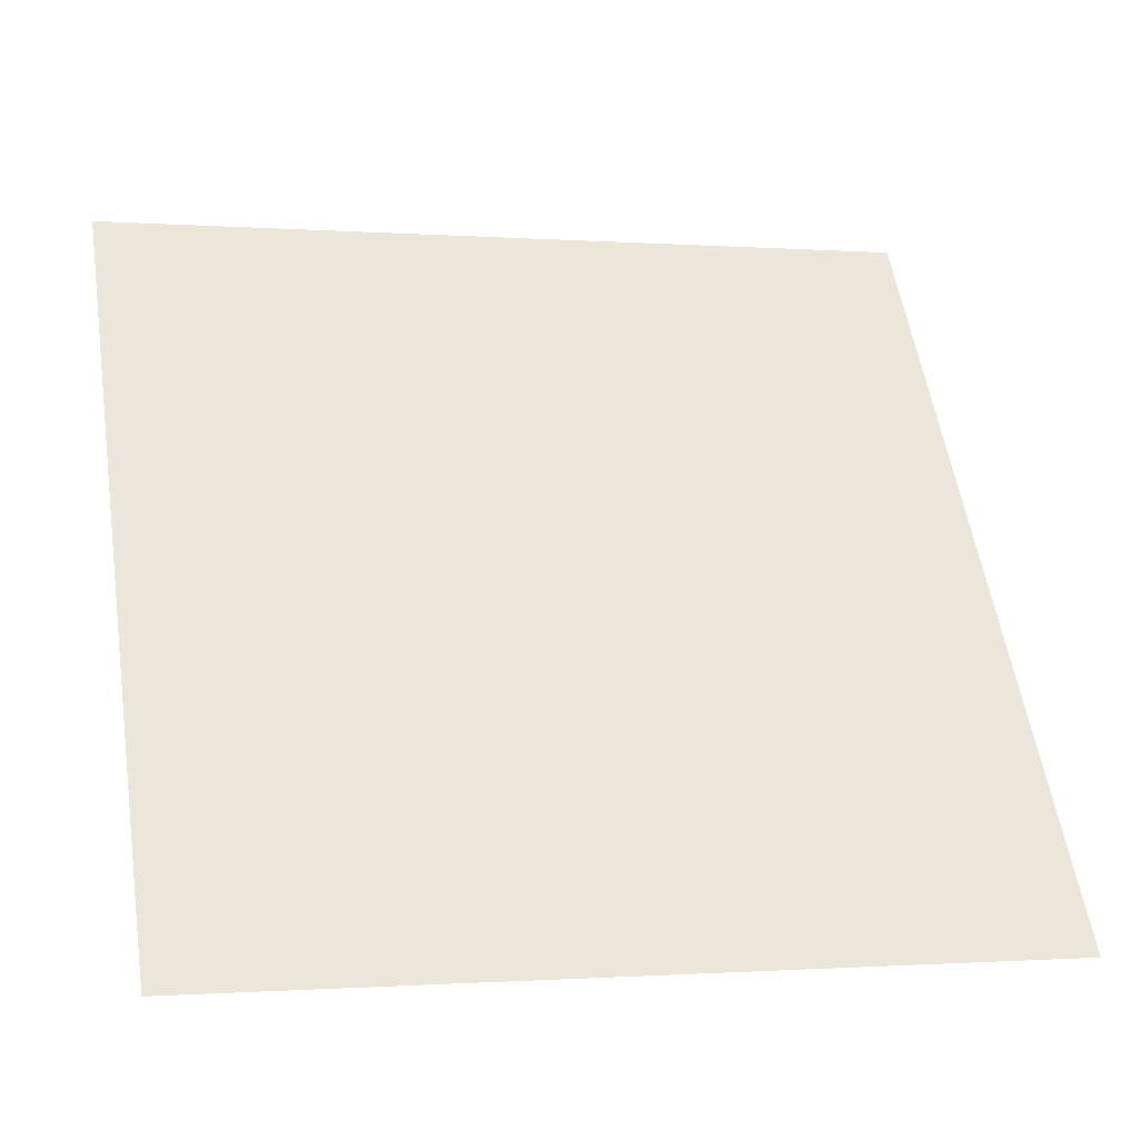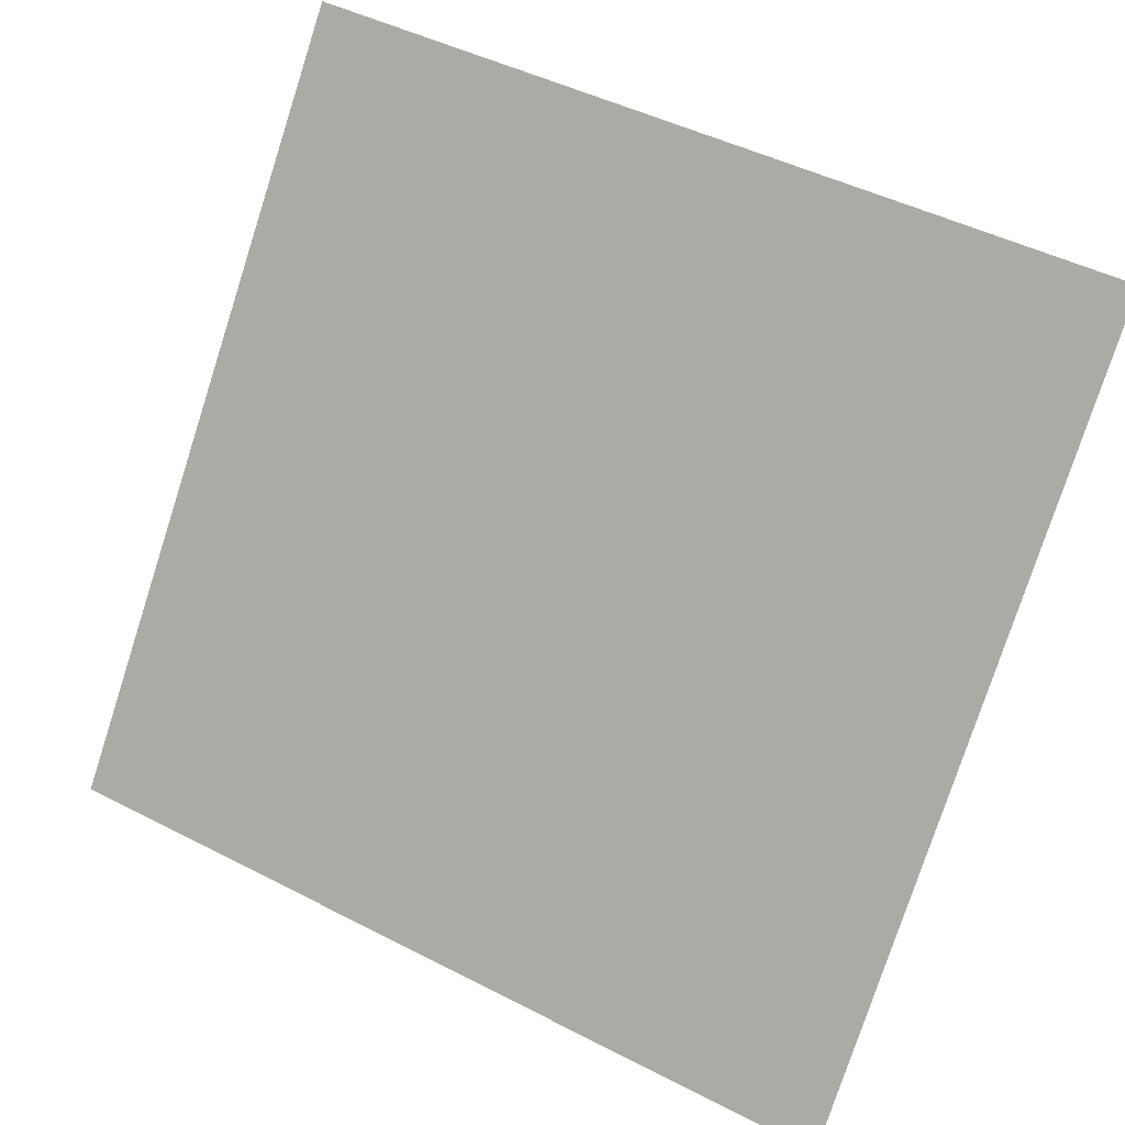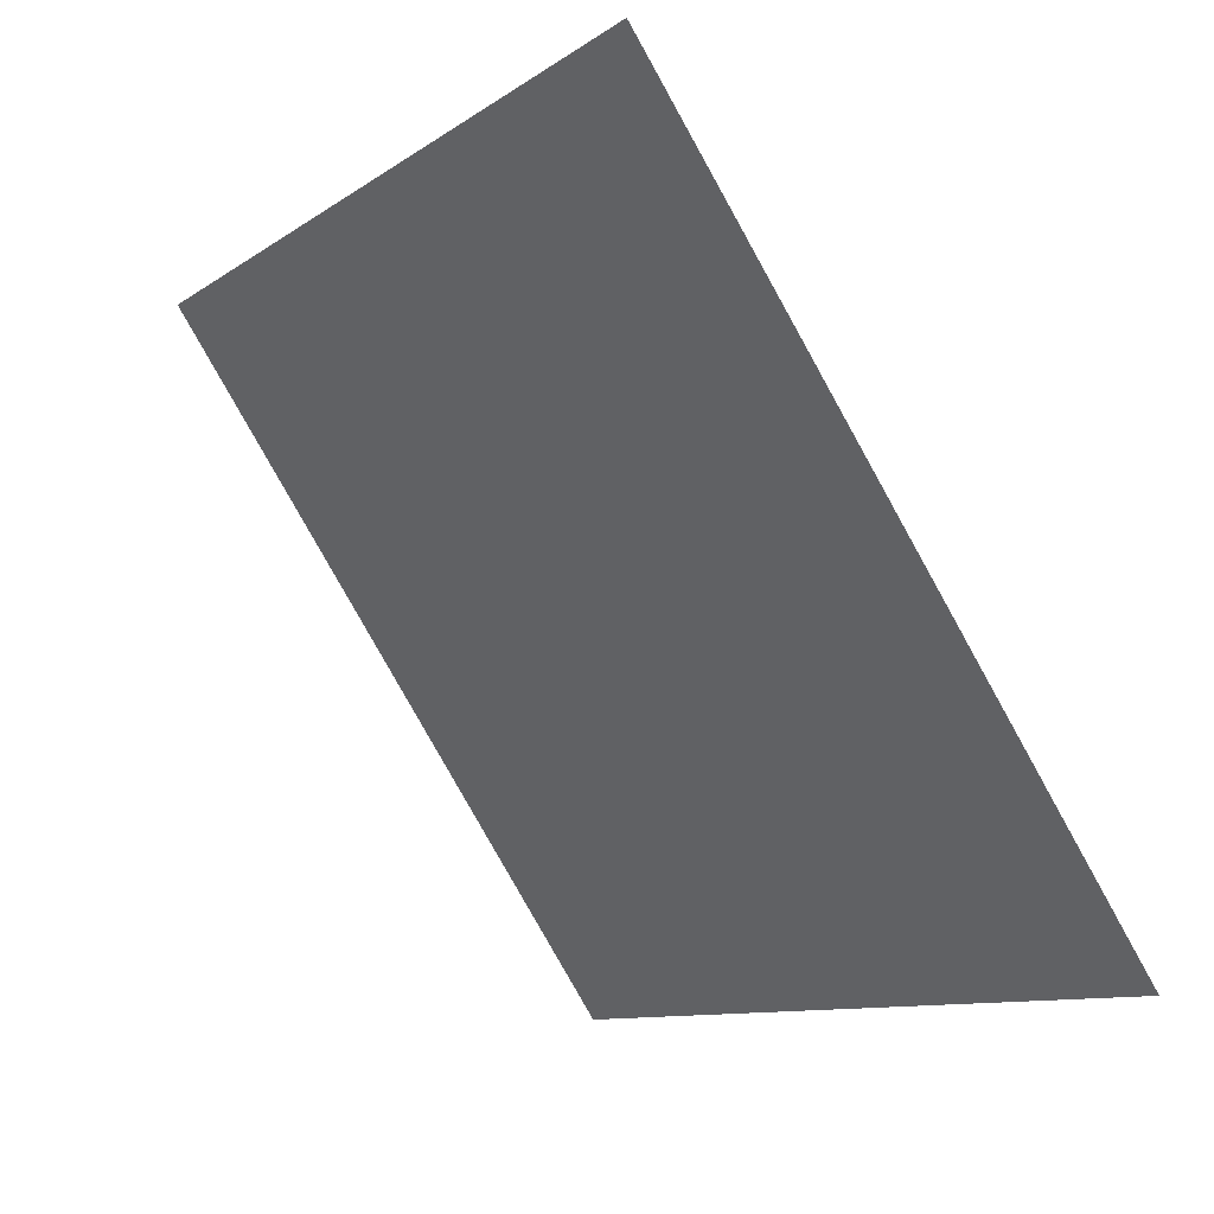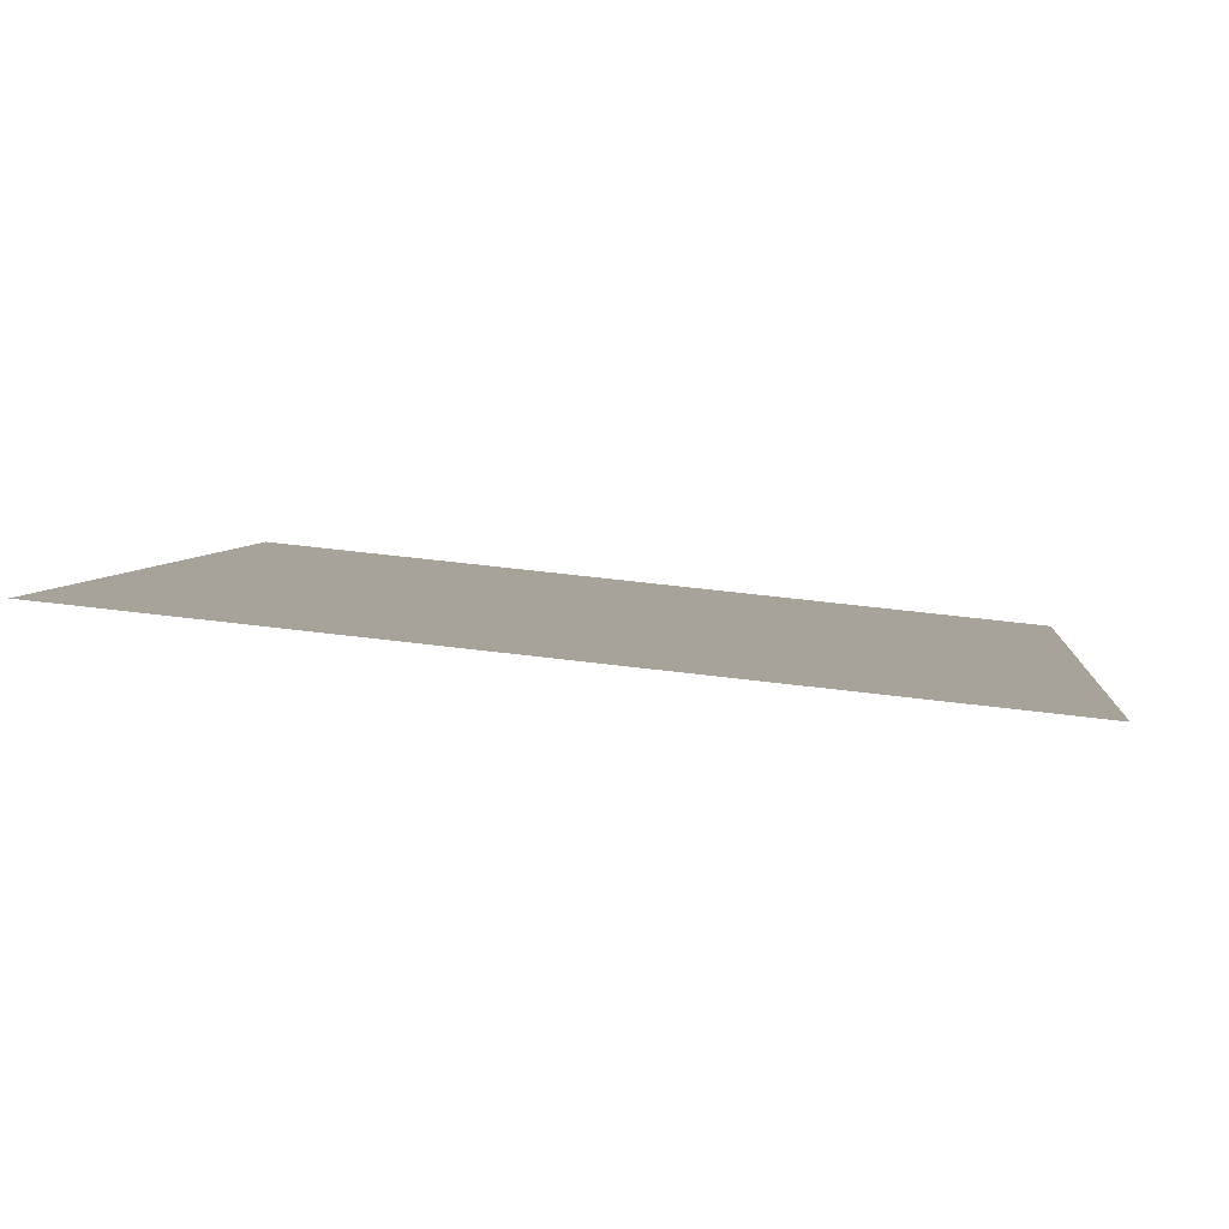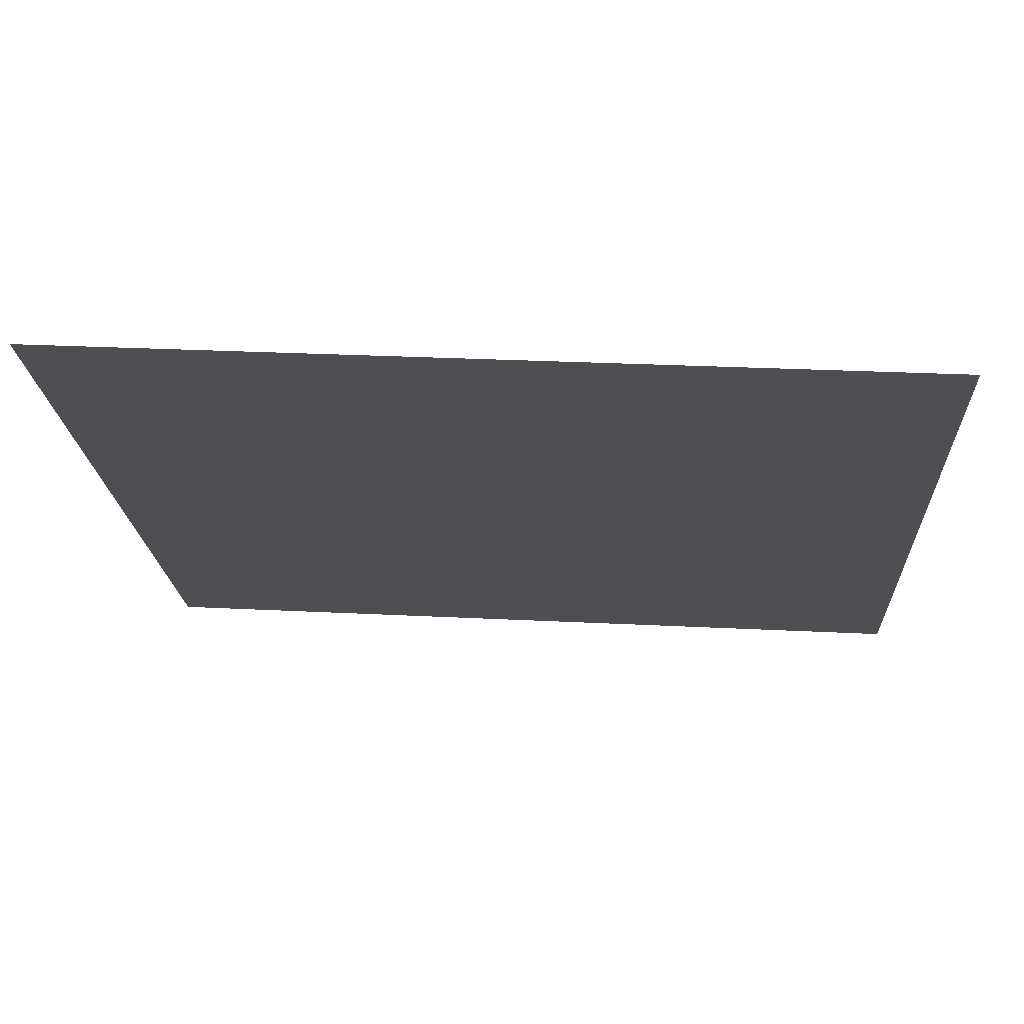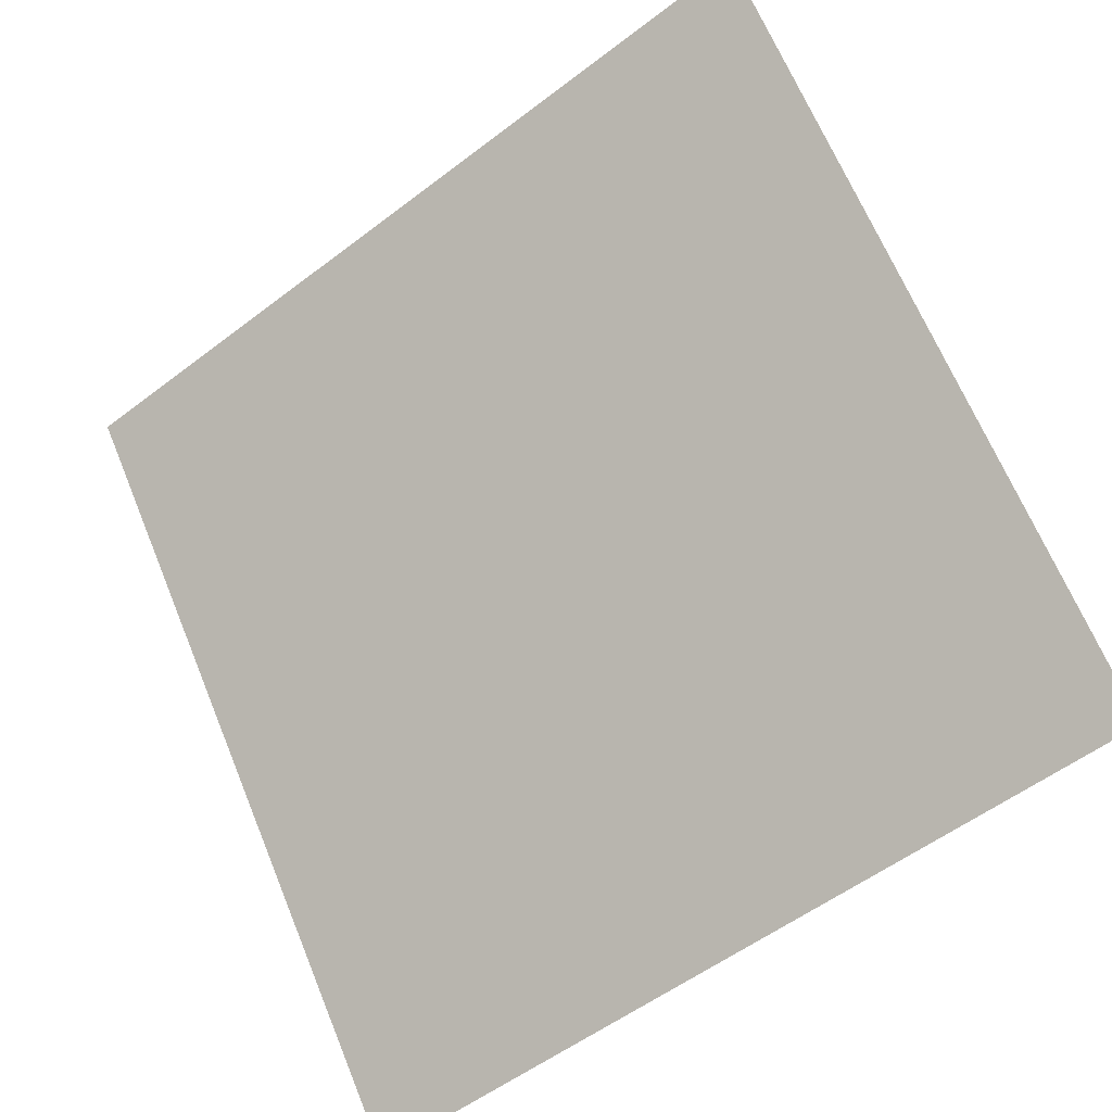
<metadata>
{"format":"obj","ext":"obj","renderer":"f3d","projection":"perspective","resolution":1024,"background":"white","views":[{"elev":1.2,"azim":-16.6,"up":"+Z"},{"elev":45.4,"azim":29.1,"up":"+Z"},{"elev":-80.0,"azim":-62.2,"up":"+Z"},{"elev":41.5,"azim":8.3,"up":"+Y"},{"elev":35.0,"azim":-177.0,"up":"+Z"},{"elev":-53.9,"azim":-142.4,"up":"+Z"}]}
</metadata>
<code>
v 0.2407 0.9257 0.6994
v 0.2341 0.9258 0.6995
v 0.2343 0.9298 0.7047
v 0.2408 0.9296 0.7047
f 4 3 2 1

</code>
